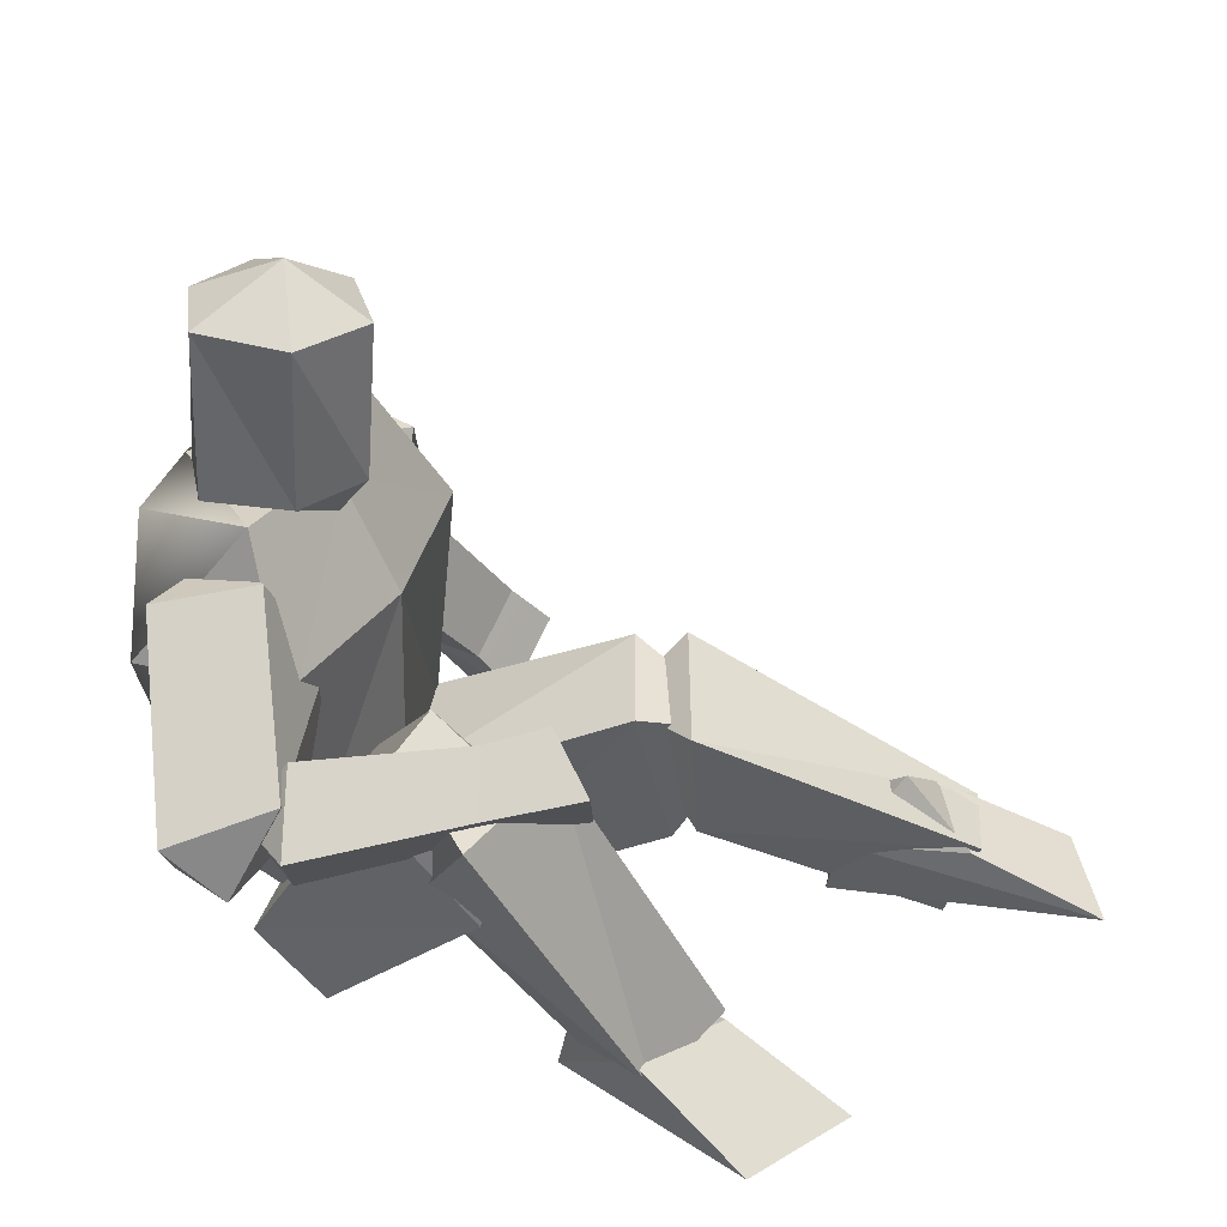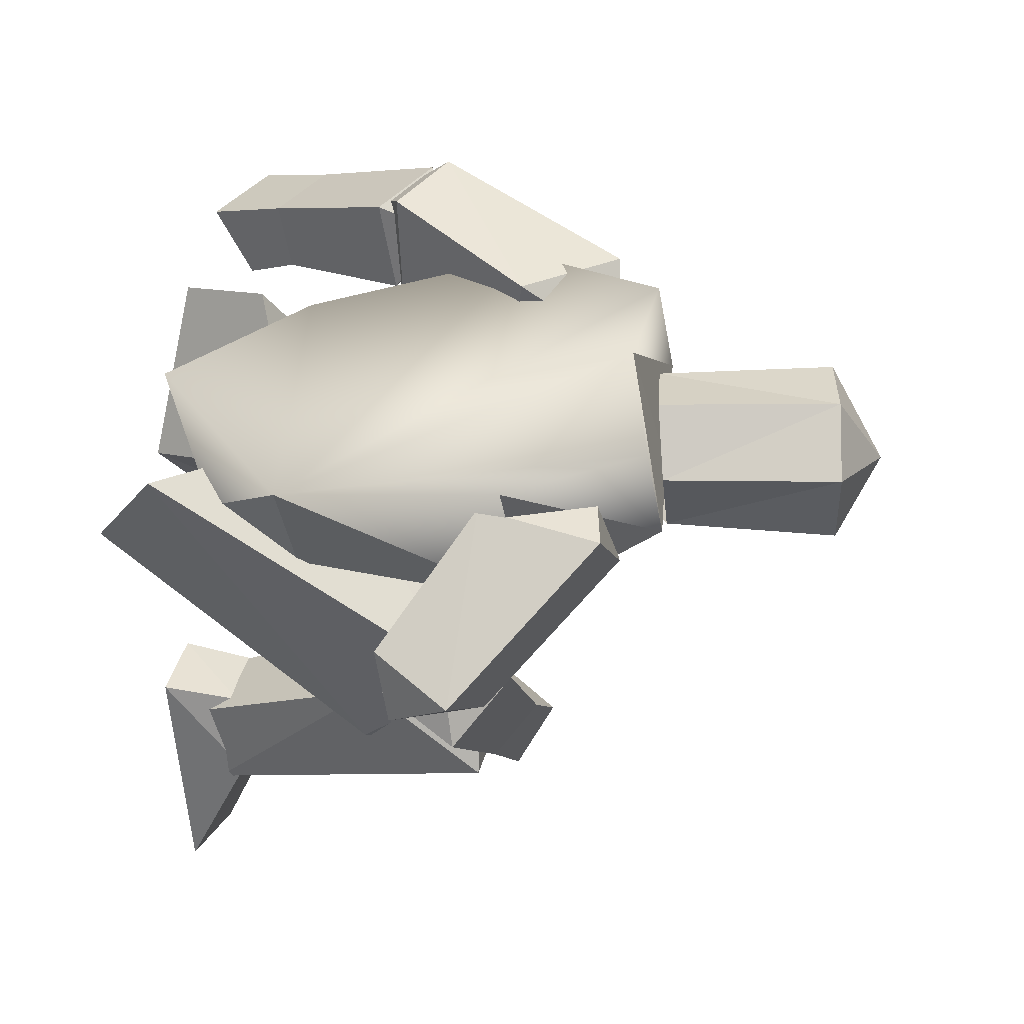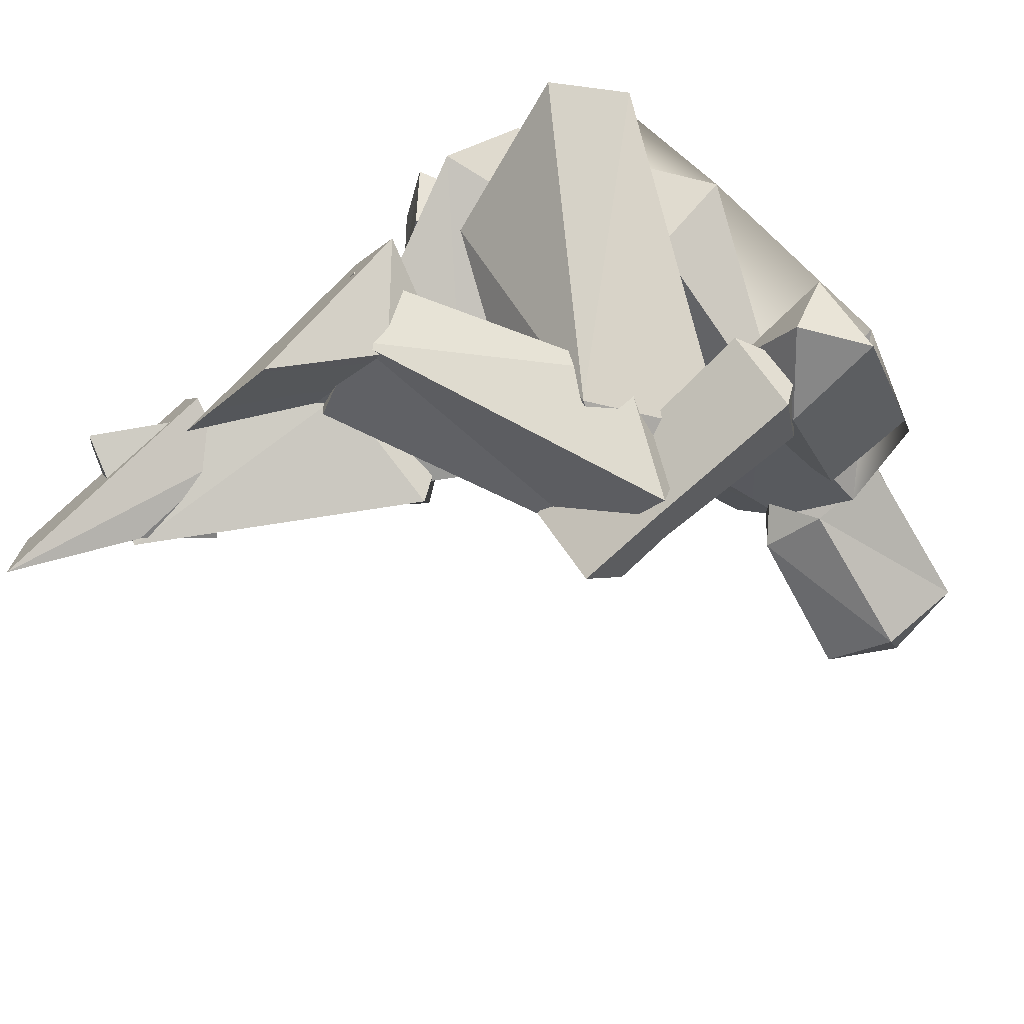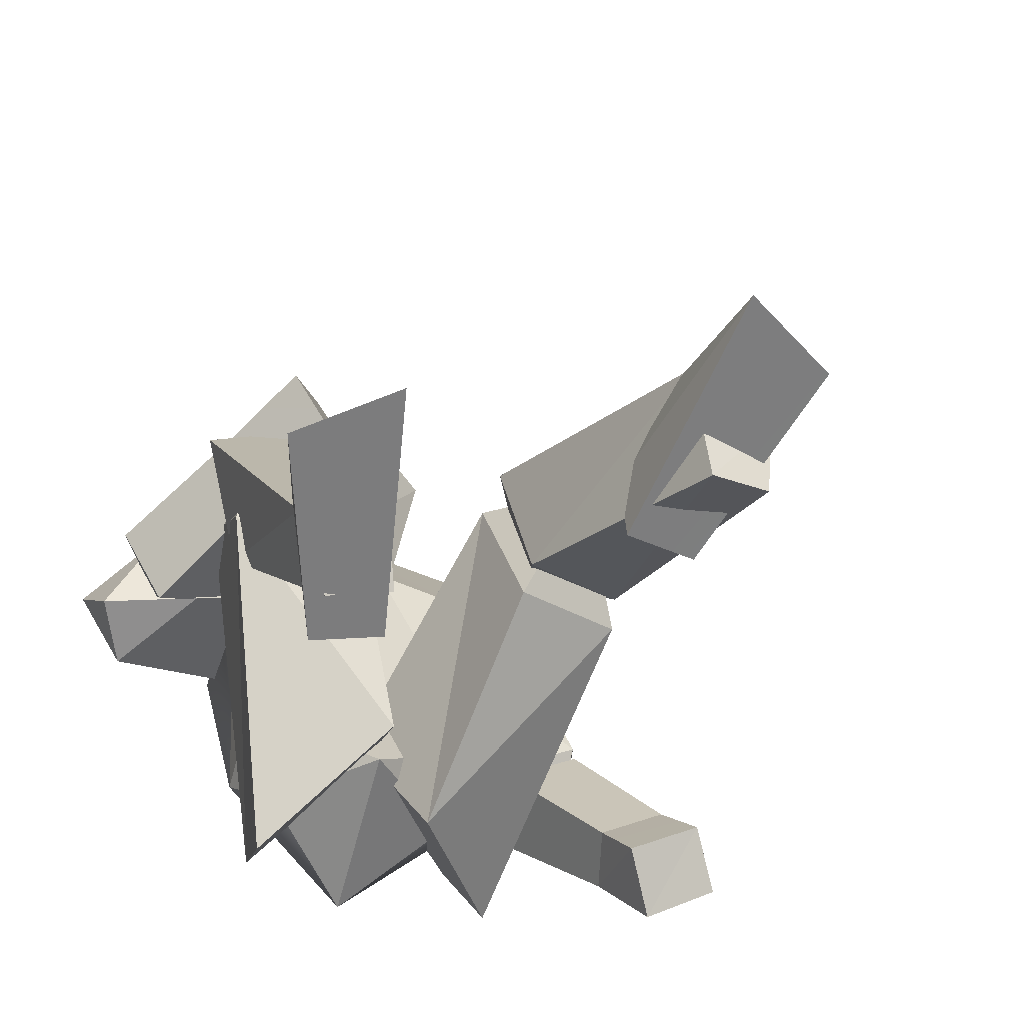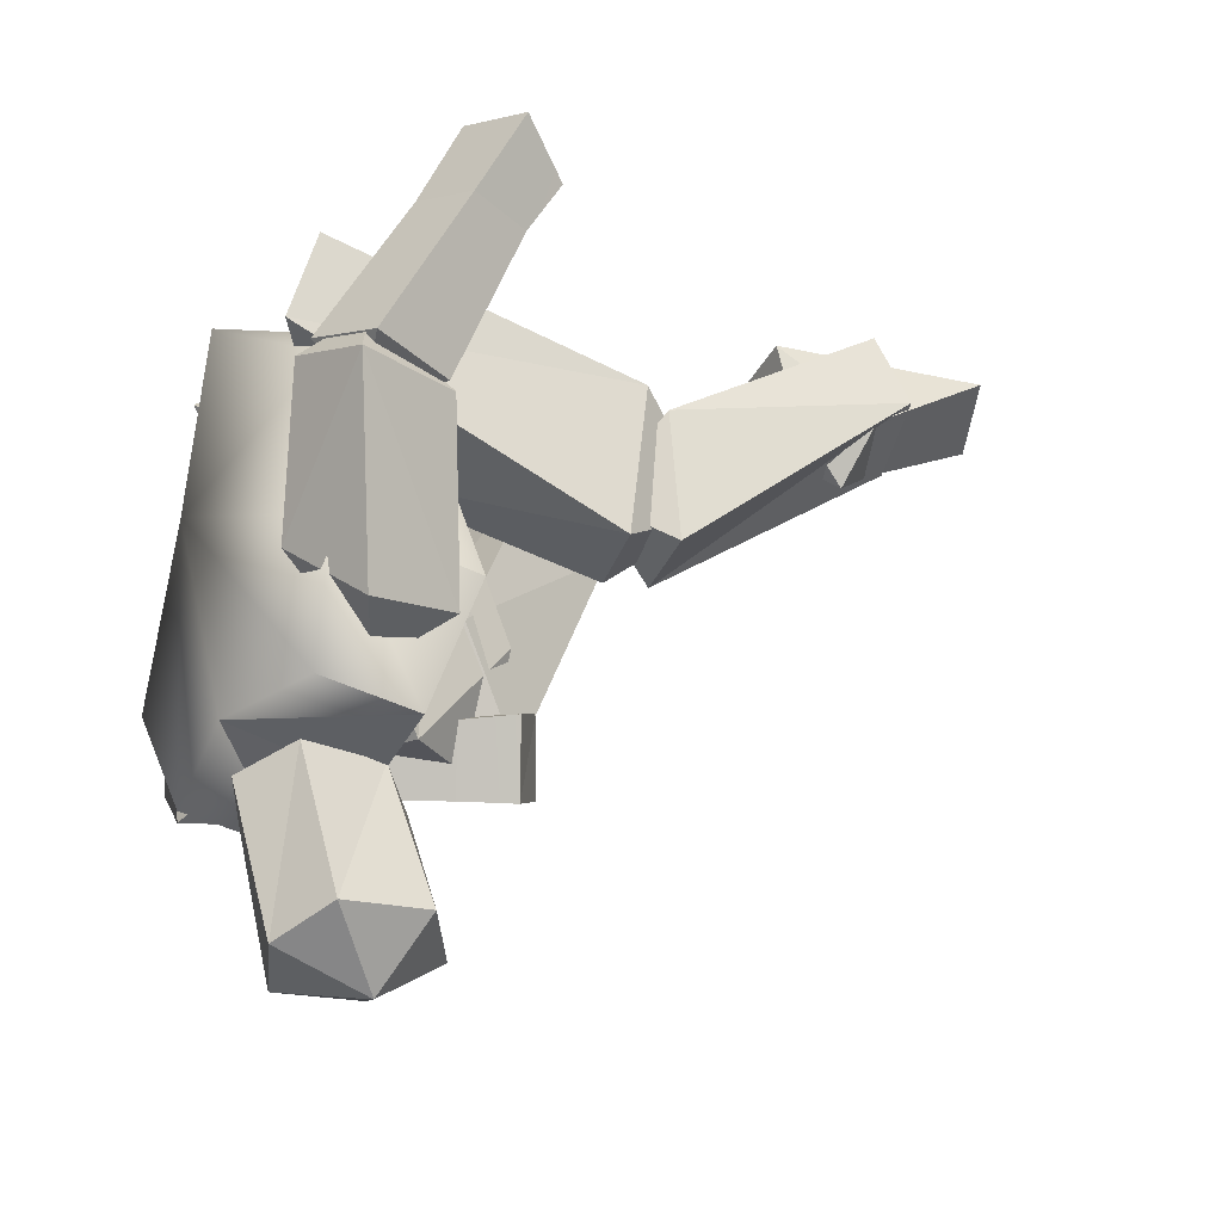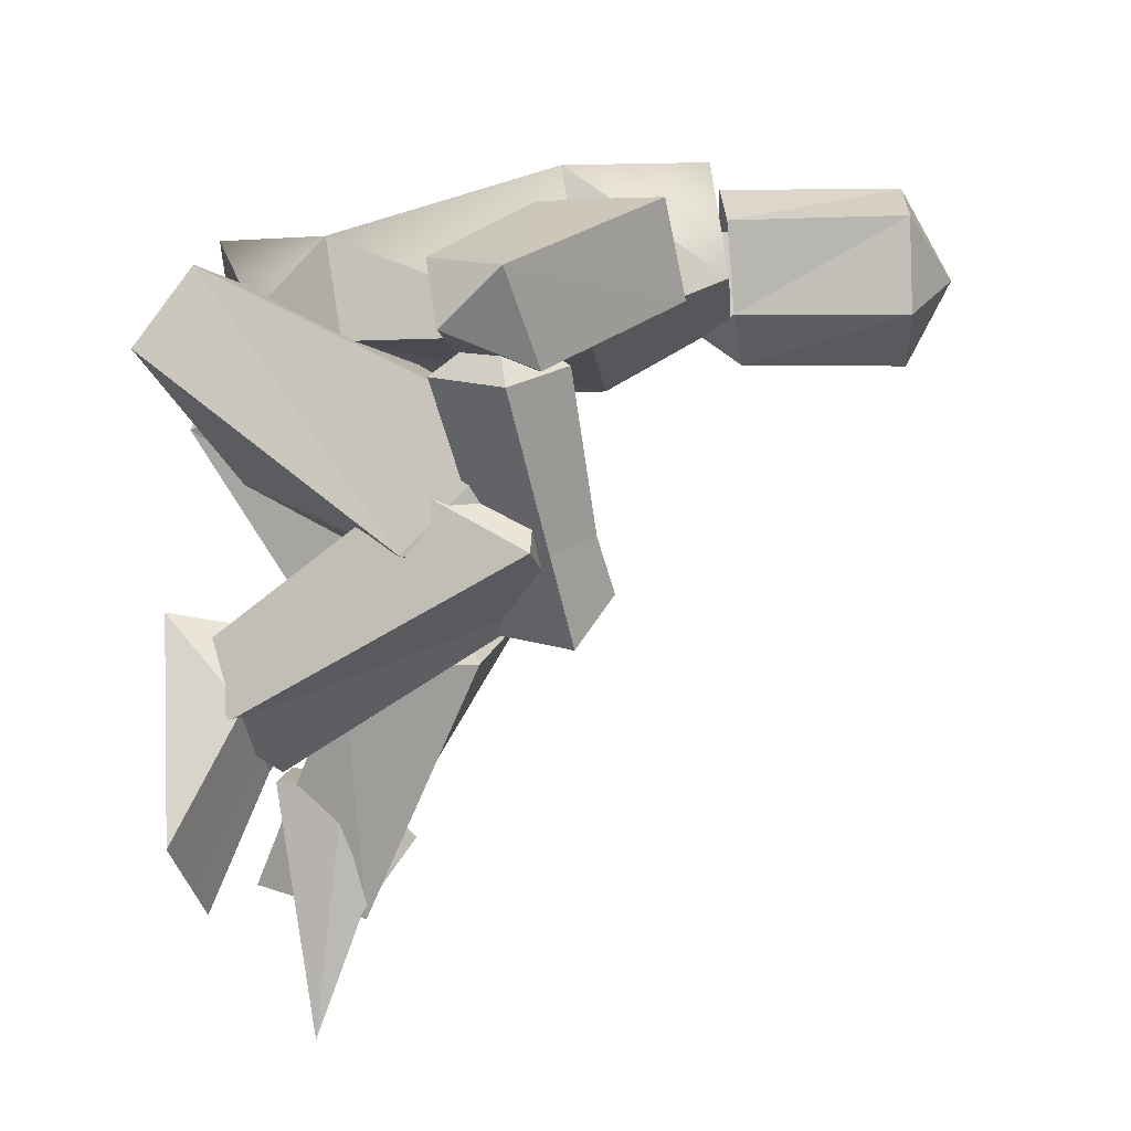
<metadata>
{"format":"obj","ext":"obj","renderer":"f3d","projection":"perspective","resolution":1024,"background":"white","views":[{"elev":36.4,"azim":167.7,"up":"+Y"},{"elev":-4.2,"azim":95.0,"up":"+Z"},{"elev":-69.4,"azim":32.7,"up":"+Z"},{"elev":-56.8,"azim":-141.8,"up":"+Y"},{"elev":52.1,"azim":169.2,"up":"+Z"},{"elev":-58.0,"azim":94.0,"up":"+Z"}]}
</metadata>
<code>
v -9.322 0.4015 7.24
v -9.254 0.1221 7.438
v -9.171 0.5696 7.297
v -9.091 0.2876 7.556
v -9.067 0.52 7.211
v -8.944 0.0919 7.481
v -9.197 0.3527 7.139
v -9.029 0.005435 7.419
v -9.254 0.5498 7.136
v -8.926 0.7491 7.649
v -8.98 0.7849 7.414
v -9.096 0.7872 7.521
v -9 0.6028 7.322
v -9.166 0.6156 7.476
v -9.017 0.2849 7.378
v -9.161 0.3088 7.494
v -9.195 0.1313 7.477
v -8.825 0.5803 7.452
v -8.906 0.2707 7.461
v -9.005 0.1652 7.455
v -8.984 0.1041 7.635
v -9.266 0.619 7.68
v -9.231 0.298 7.667
v -9.121 0.2838 7.749
v -9.159 0.1746 7.662
v -9.043 0.7805 7.754
v -9.164 0.7961 7.662
v -9.092 0.5966 7.811
v -8.858 0.7692 7.505
v -8.93 0.7821 7.579
v -8.946 1.022 7.579
v -9.017 0.7815 7.632
v -9.031 1.016 7.64
v -9.115 0.7846 7.561
v -9.141 1.012 7.577
v -9.132 0.798 7.464
v -9.148 1.015 7.463
v -8.928 0.7874 7.478
v -8.936 1.022 7.475
v -9.039 0.7896 7.429
v -9.046 1.018 7.412
v -9.055 1.081 7.519
v -9.096 0.7473 7.482
v -9.001 0.4513 7.255
v -8.846 0.4154 7.252
v -8.865 0.5479 7.437
v -8.827 0.5115 7.176
v -8.851 0.7085 7.391
v -8.989 0.7274 7.376
v -8.9 0.4273 7.162
v -8.973 0.5464 7.18
v -9.063 0.575 7.416
v -8.943 0.6978 7.485
v -9.212 0.5983 7.181
v -8.989 0.581 7.219
v -9.193 0.5408 7.111
v -8.964 0.5047 7.126
v -9.21 0.454 7.176
v -8.982 0.4064 7.2
v -9.229 0.5146 7.251
v -9.008 0.4876 7.299
v -9.296 0.6159 7.177
v -9.325 0.5623 7.097
v -9.344 0.4666 7.169
v -9.316 0.5234 7.253
v -8.93 0.4944 7.228
v -9.028 0.5919 7.756
v -9.117 0.7237 7.809
v -9.155 0.476 7.961
v -9.224 0.7006 7.72
v -9.261 0.4722 7.853
v -9.181 0.5588 7.629
v -9.19 0.4063 7.776
v -9.078 0.4113 7.888
v -9.174 0.377 7.911
v -9.112 0.7241 7.677
v -9.317 0.2201 7.843
v -9.38 0.2793 7.911
v -9.255 0.4632 7.864
v -9.32 0.2696 7.981
v -9.175 0.4503 7.957
v -9.254 0.2098 7.917
v -9.1 0.3832 7.885
v -9.185 0.397 7.786
v -9.404 0.1662 8
v -9.331 0.1001 7.929
v -9.368 0.1495 7.844
v -9.437 0.215 7.918
v -9.151 0.471 7.854
v -9.428 0.06433 7.232
v -9.262 0.3896 7.305
v -9.501 0.1716 7.117
v -9.304 0.5457 7.186
v -9.396 0.101 7.072
v -9.171 0.5184 7.085
v -9.134 0.3673 7.201
v -9.14 0.5271 7.219
v -9.365 0.03943 7.168
v -9.389 0.1474 7.251
v -9.378 0.05191 7.274
v -9.319 0.1408 7.189
v -9.303 0.03552 7.207
v -9.373 0.1406 7.084
v -9.489 0.04229 6.951
v -9.502 0.1535 7.119
v -9.638 0.0676 7.003
v -9.394 0.2247 7.145
v -9.226 0.03877 7.55
v -9.139 0.1009 7.781
v -9.54 0.2556 7.574
v -9.078 0.2207 7.76
v -9.476 0.4652 7.529
v -9.109 0.268 7.51
v -9.445 0.4315 7.393
v -9.502 0.2069 7.417
v -9.613 0.3654 7.416
v -9.563 0.2834 7.55
v -9.542 0.4721 7.509
v -9.924 0.2104 7.409
v -9.51 0.4199 7.352
v -9.887 0.2278 7.282
v -9.531 0.2259 7.398
v -9.864 0.0683 7.346
v -9.442 0.3778 7.5
v -9.898 0.0976 7.428
v -9.706 0.1126 7.377
v -9.754 0.2256 7.437
v -9.749 0.1228 7.469
v -9.869 0.239 7.414
v -10.04 0.1542 7.361
v -9.873 0.2237 7.28
v -10.04 0.144 7.202
v -9.716 0.2077 7.353
v -9.805 0.3039 7.36
f 1 2 3
f 2 4 3
f 3 4 5
f 4 6 5
f 5 6 7
f 6 8 7
f 7 8 2
f 3 5 9
f 5 7 9
f 9 7 1
f 4 2 6
f 2 8 6
f 7 2 1
f 9 1 3
f 10 11 12
f 11 13 12
f 12 13 14
f 13 15 14
f 14 15 16
f 15 17 16
f 11 18 13
f 18 19 13
f 13 19 15
f 19 20 15
f 15 20 17
f 20 21 17
f 12 14 22
f 14 23 22
f 22 23 24
f 23 25 24
f 24 25 21
f 25 17 21
f 14 16 23
f 16 17 23
f 23 17 25
f 26 27 28
f 27 22 28
f 28 22 24
f 26 10 27
f 10 12 27
f 27 12 22
f 11 10 29
f 18 11 29
f 20 19 21
f 30 31 32
f 31 33 32
f 32 33 34
f 33 35 34
f 34 35 36
f 35 37 36
f 31 38 39
f 38 40 39
f 39 40 41
f 40 36 41
f 41 36 37
f 33 42 35
f 42 37 35
f 38 31 30
f 41 42 39
f 42 31 39
f 40 43 36
f 37 42 41
f 36 43 34
f 31 42 33
f 44 45 46
f 45 47 46
f 46 47 48
f 47 49 48
f 47 45 50
f 45 44 50
f 50 44 51
f 49 52 53
f 52 46 53
f 53 46 48
f 52 49 51
f 49 47 51
f 44 46 52
f 44 52 51
f 50 51 47
f 53 48 49
f 54 55 56
f 55 57 56
f 56 57 58
f 57 59 58
f 58 59 60
f 59 61 60
f 62 54 63
f 54 56 63
f 63 56 64
f 56 58 64
f 64 58 65
f 58 60 65
f 63 64 62
f 64 65 62
f 62 65 60
f 61 55 60
f 55 54 60
f 62 60 54
f 66 59 57
f 66 57 55
f 66 55 61
f 66 61 59
f 67 68 69
f 68 70 69
f 69 70 71
f 70 72 71
f 71 72 73
f 69 74 67
f 74 73 67
f 67 73 72
f 71 73 75
f 73 74 75
f 75 74 69
f 68 67 76
f 67 72 76
f 76 72 70
f 69 71 75
f 70 68 76
f 77 78 79
f 78 80 79
f 79 80 81
f 80 82 81
f 81 82 83
f 82 77 83
f 83 77 84
f 78 85 80
f 85 86 80
f 80 86 82
f 86 87 82
f 82 87 77
f 78 77 88
f 77 87 88
f 88 87 86
f 88 86 85
f 79 84 77
f 85 78 88
f 81 83 89
f 79 81 89
f 84 79 89
f 83 84 89
f 90 91 92
f 91 93 92
f 92 93 94
f 93 95 94
f 94 95 96
f 91 96 97
f 96 95 97
f 97 95 93
f 90 98 96
f 98 94 96
f 92 94 90
f 94 98 90
f 90 96 91
f 97 93 91
f 99 100 101
f 100 102 101
f 101 102 103
f 102 104 103
f 103 104 105
f 104 106 105
f 105 106 99
f 106 100 99
f 99 101 107
f 101 103 107
f 107 103 105
f 106 104 100
f 104 102 100
f 107 105 99
f 108 109 110
f 109 111 110
f 110 111 112
f 111 113 112
f 112 113 114
f 113 108 114
f 114 108 115
f 115 110 116
f 110 112 116
f 116 112 114
f 113 111 108
f 111 109 108
f 115 108 110
f 114 115 116
f 117 118 119
f 118 120 119
f 119 120 121
f 120 122 121
f 121 122 123
f 120 118 124
f 118 117 124
f 124 117 122
f 123 117 125
f 117 119 125
f 121 123 119
f 123 125 119
f 117 123 122
f 122 120 124
f 126 127 128
f 127 129 128
f 128 129 130
f 129 131 130
f 130 131 132
f 131 133 132
f 132 133 126
f 131 129 134
f 129 127 134
f 134 127 133
f 128 130 126
f 130 132 126
f 127 126 133
f 133 131 134
f 19 18 29 10 26 28 24 21

</code>
